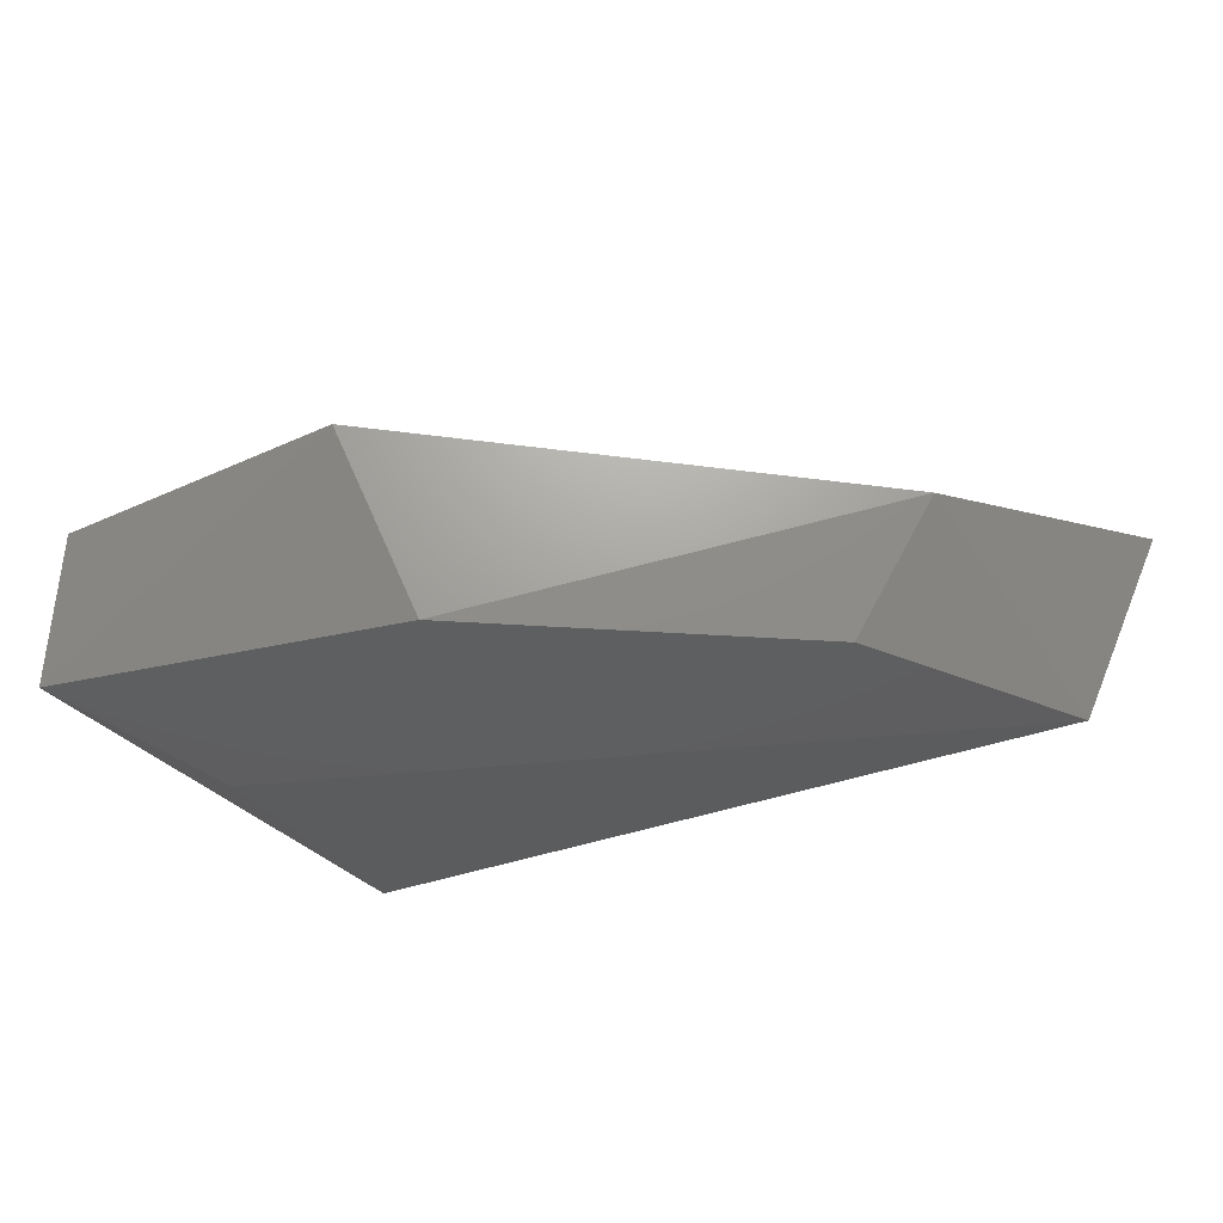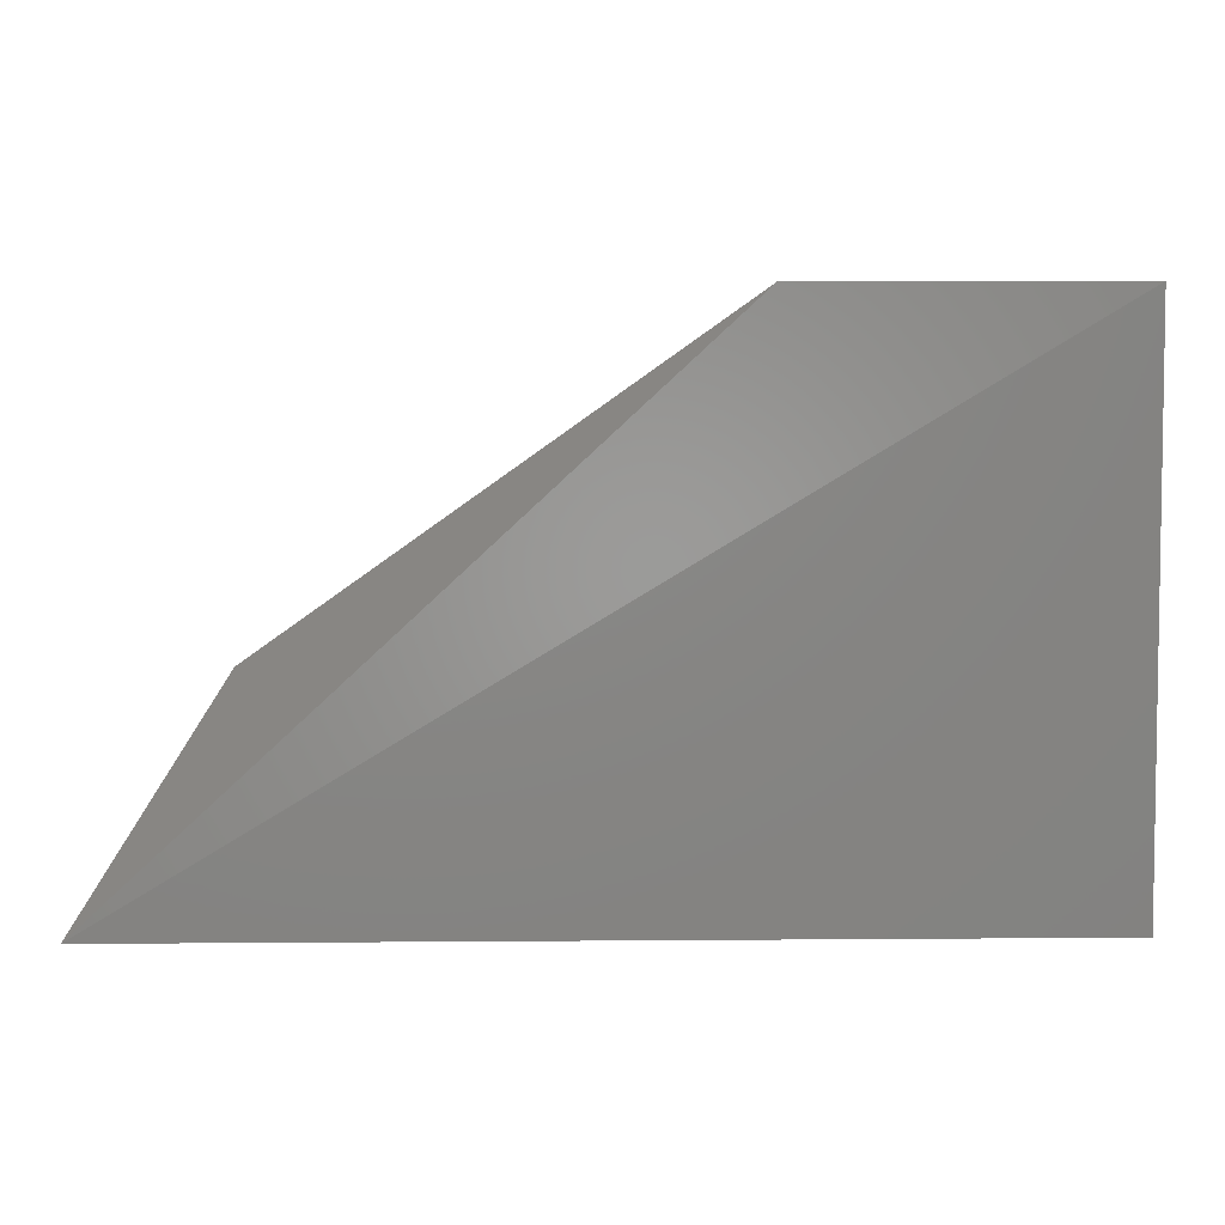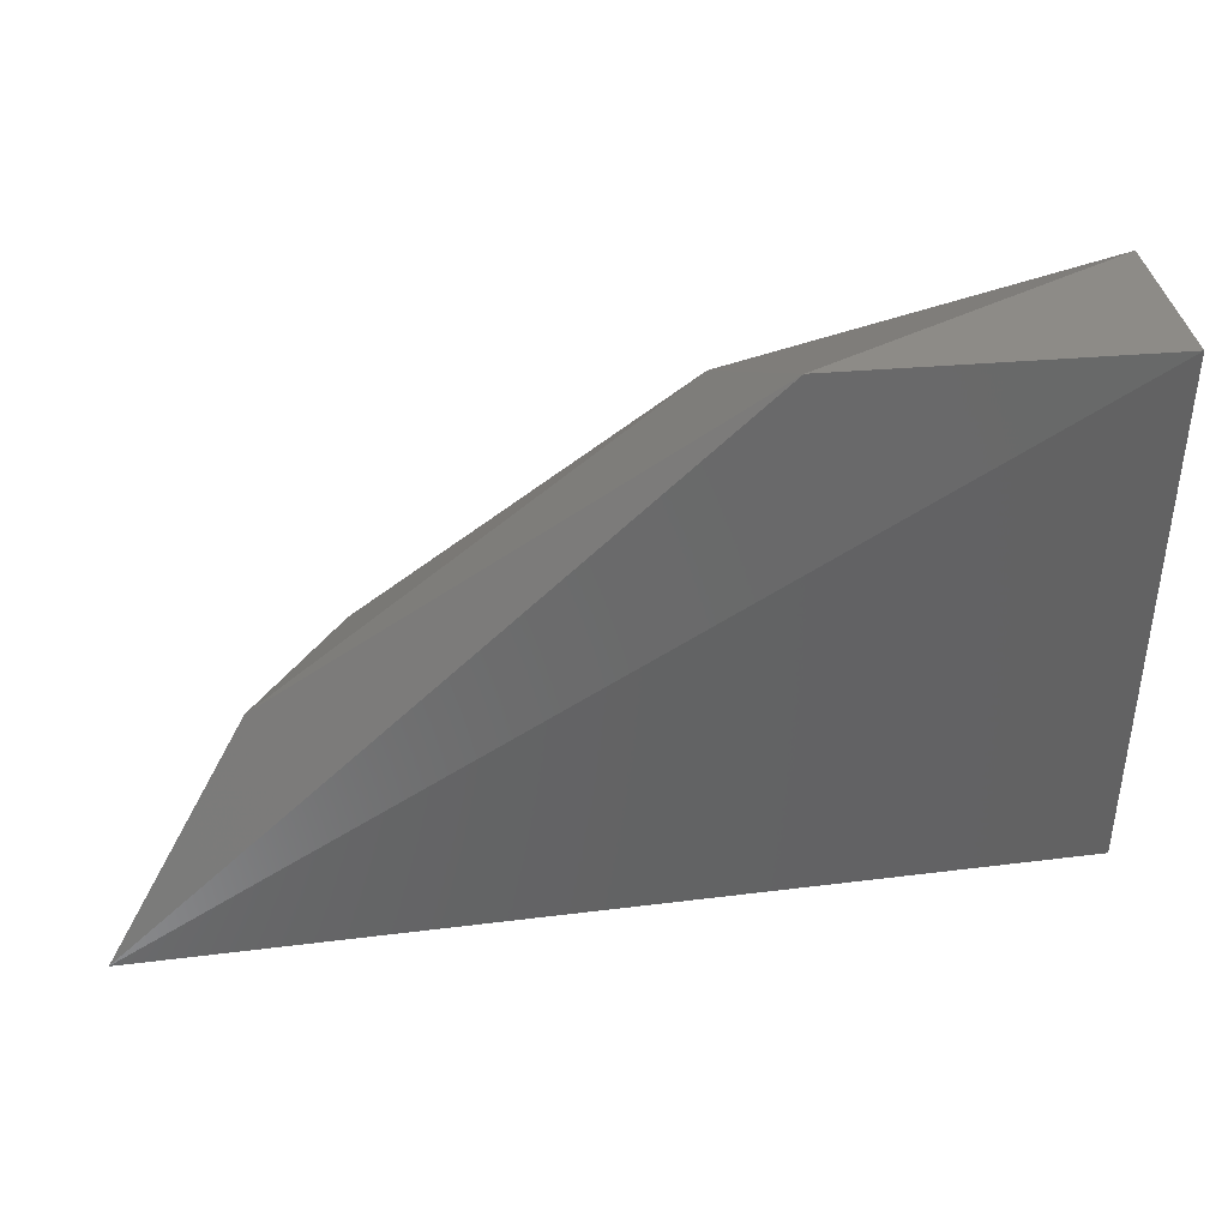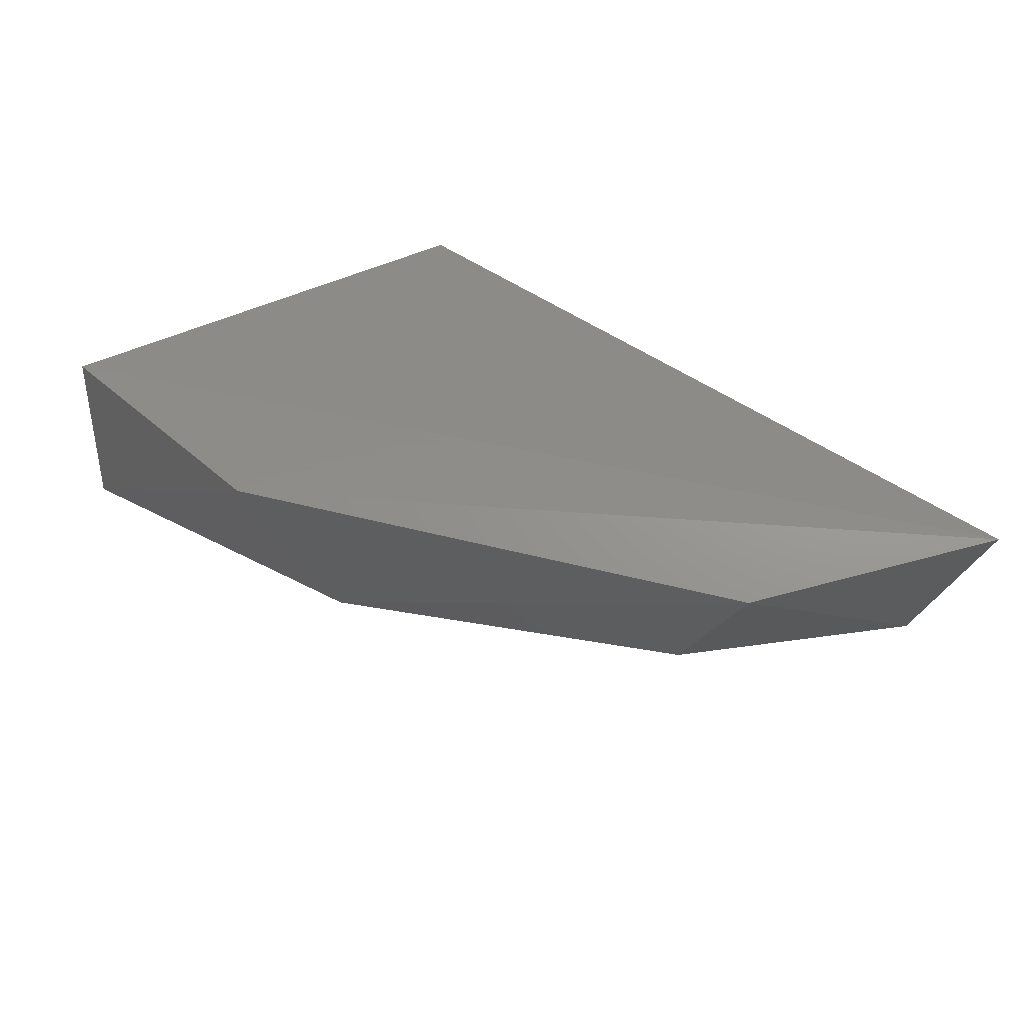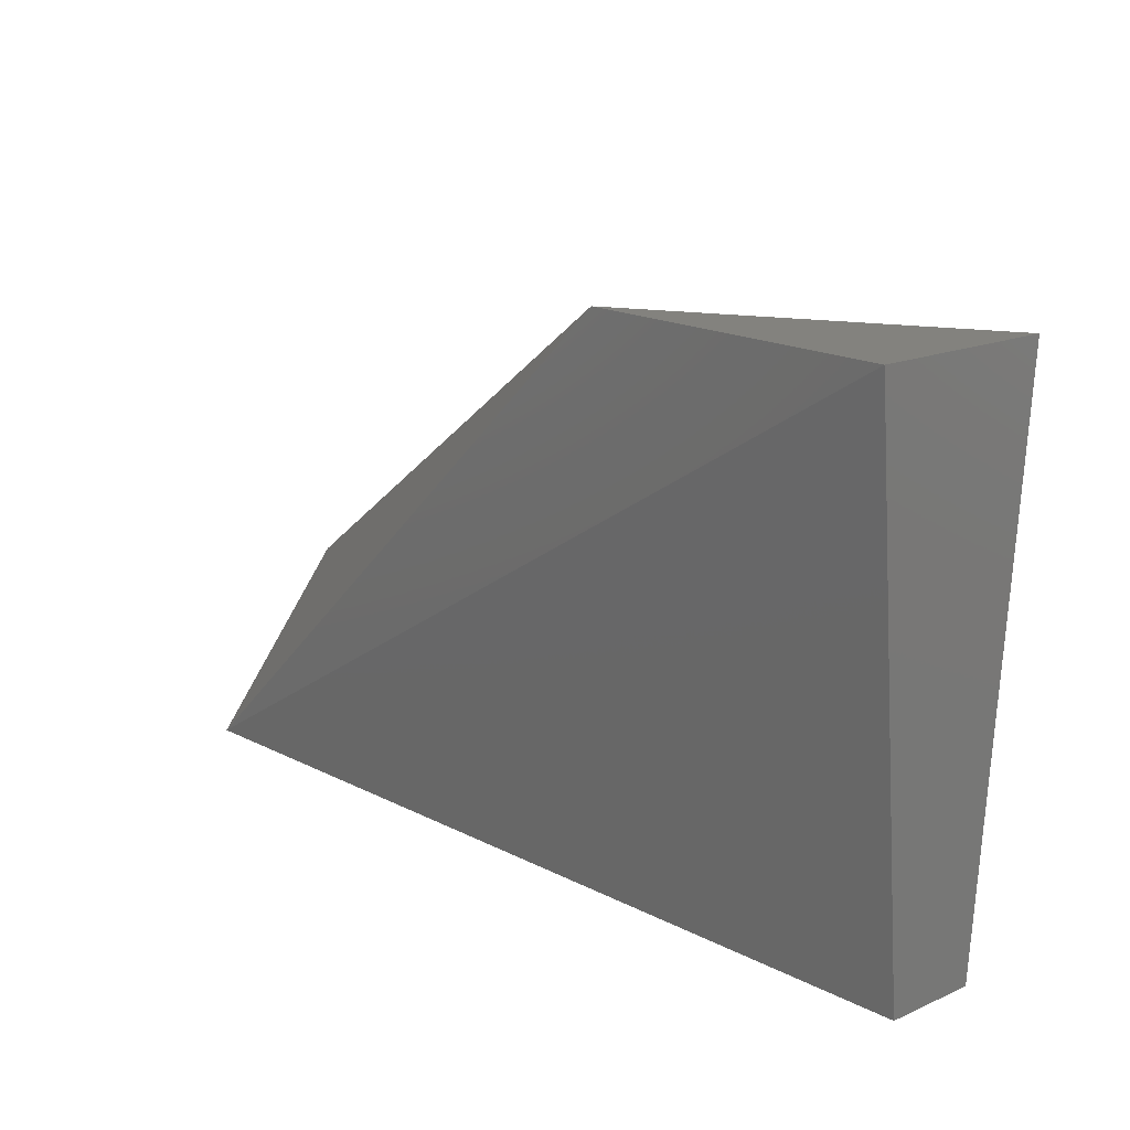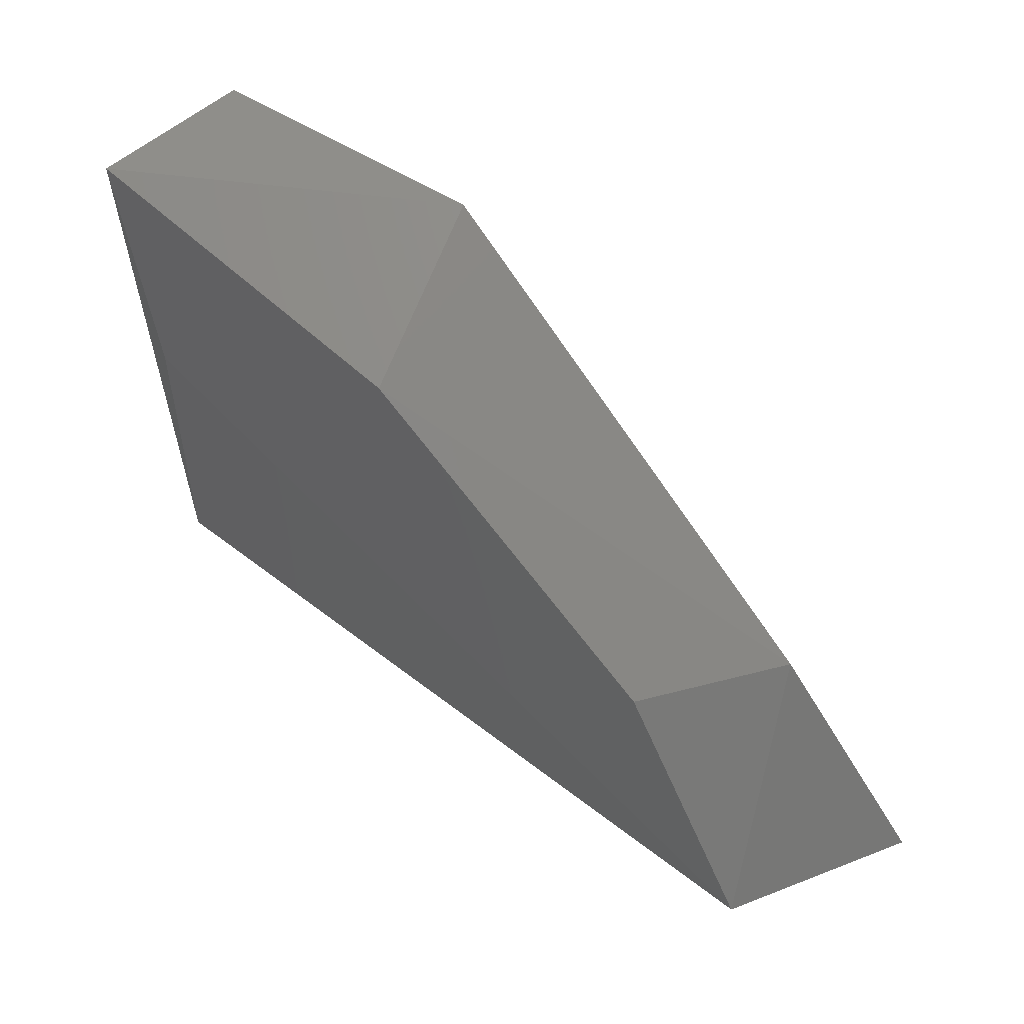
<metadata>
{"format":"stl","ext":"stl","renderer":"f3d","projection":"perspective","resolution":1024,"background":"white","views":[{"elev":-36.5,"azim":30.5,"up":"+Y"},{"elev":0.5,"azim":-179.5,"up":"+Z"},{"elev":34.0,"azim":173.1,"up":"+Z"},{"elev":38.4,"azim":48.6,"up":"+Y"},{"elev":16.8,"azim":-131.3,"up":"+Z"},{"elev":45.3,"azim":39.3,"up":"+Z"}]}
</metadata>
<code>
# stl→obj: 11 verts, 18 faces
v 0.1592 -0.866 0.4747
v 0.173 -0.866 0.4056
v 0.4076 -0.866 0.309
v 0.3662 -0.866 0.3781
v 0.2697 -0.866 0.447
v 0.2558 -0.8107 0.4747
v 0.1592 -0.8107 0.4747
v 0.4352 -0.8107 0.309
v 0.1592 -0.8246 0.309
v 0.1592 -0.8522 0.309
v 0.3938 -0.8246 0.3781
f 1 2 3
f 1 3 4
f 4 5 1
f 6 7 1
f 6 1 5
f 6 8 7
f 9 7 8
f 9 8 3
f 9 3 10
f 9 10 1
f 9 1 7
f 11 8 6
f 11 6 5
f 11 3 8
f 4 3 11
f 4 11 5
f 2 1 10
f 2 10 3

</code>
